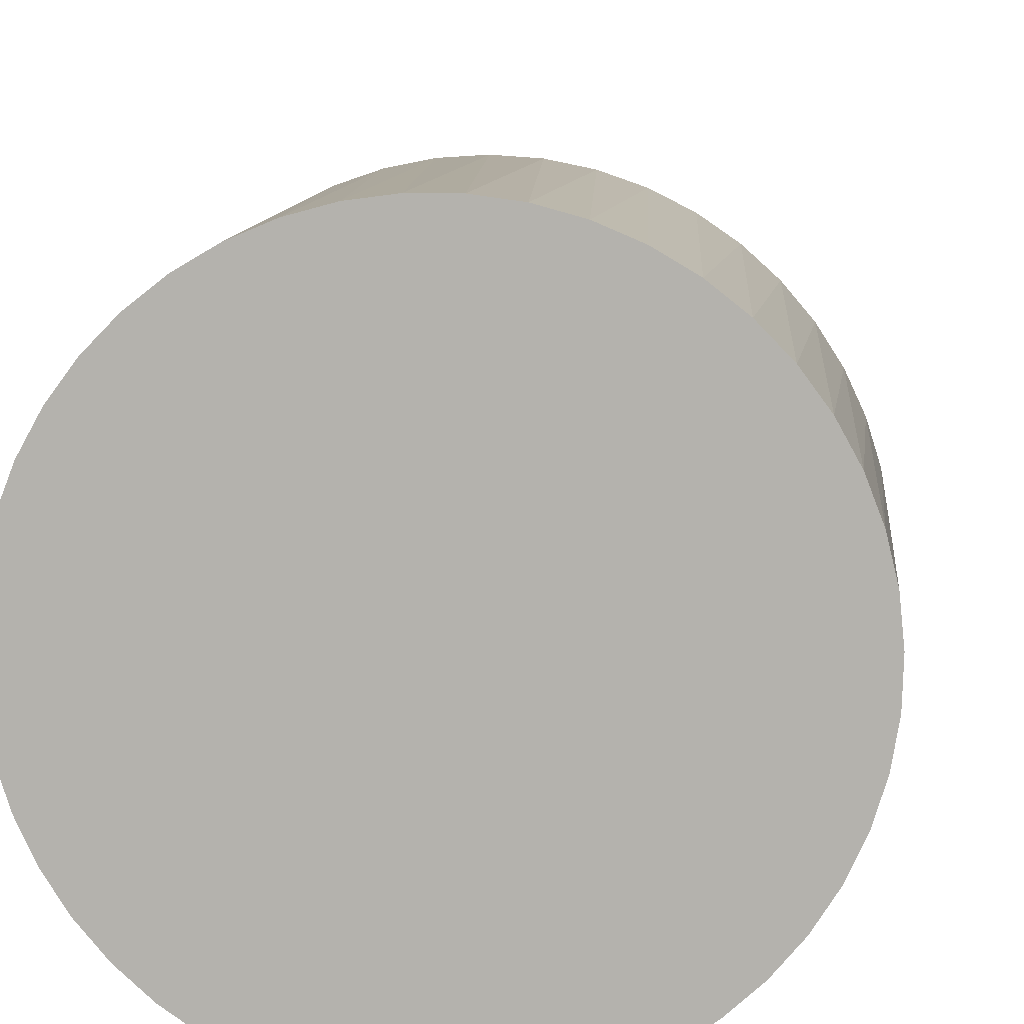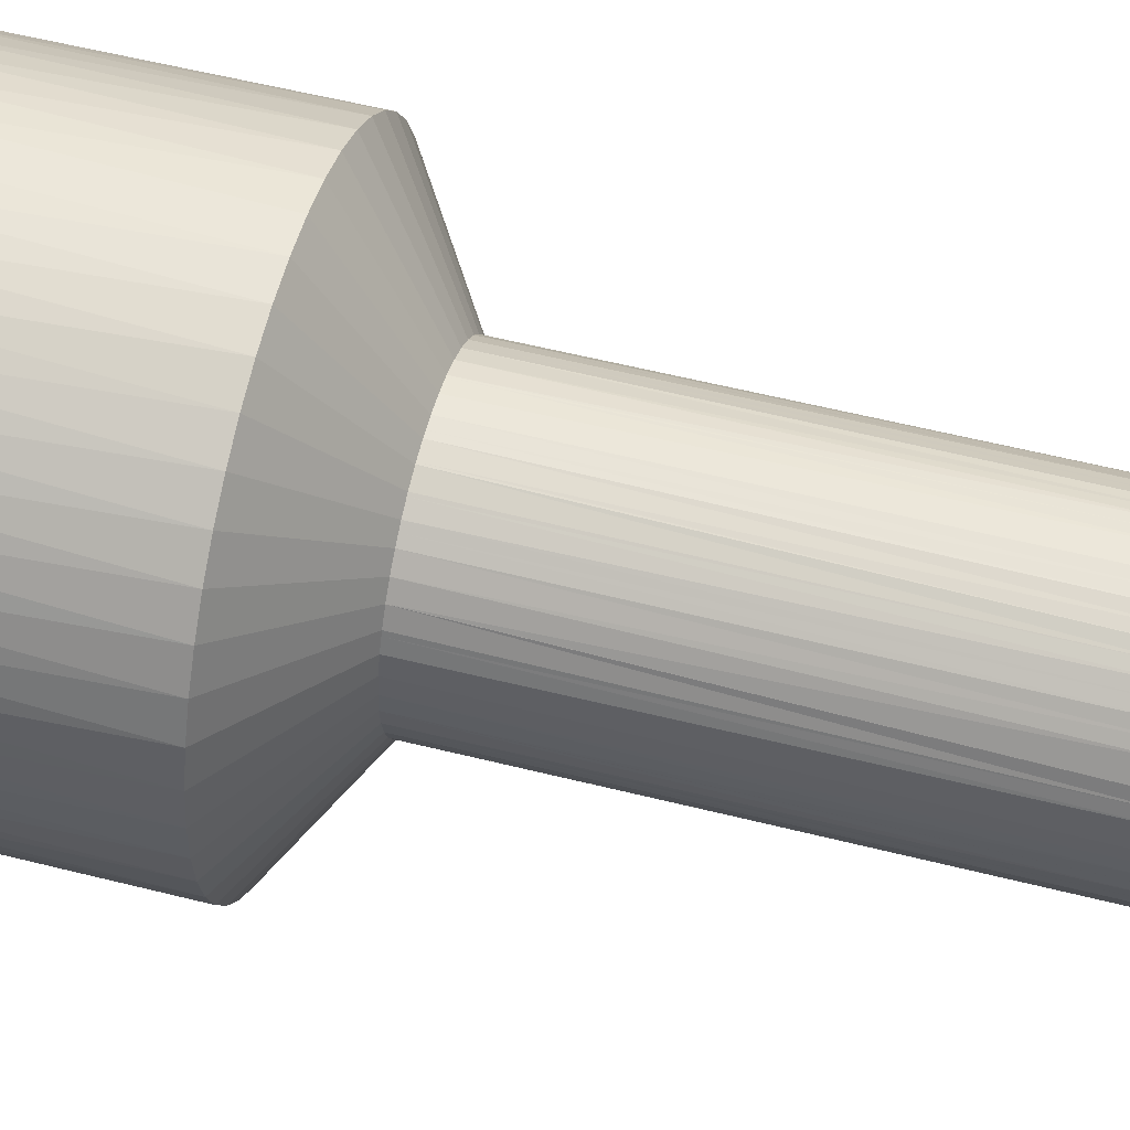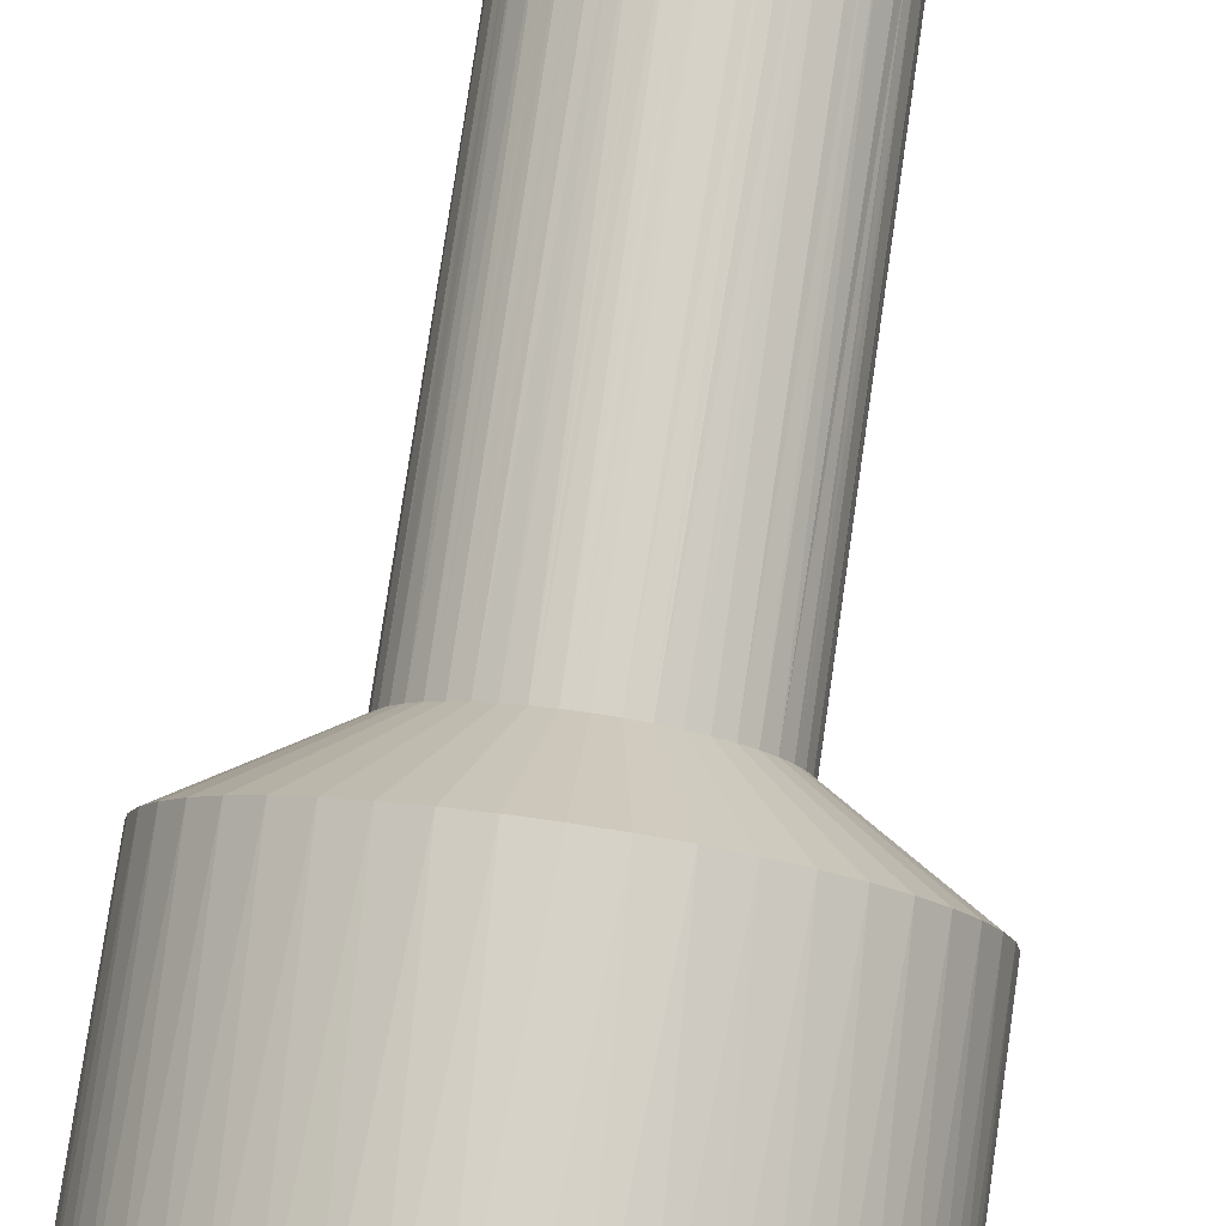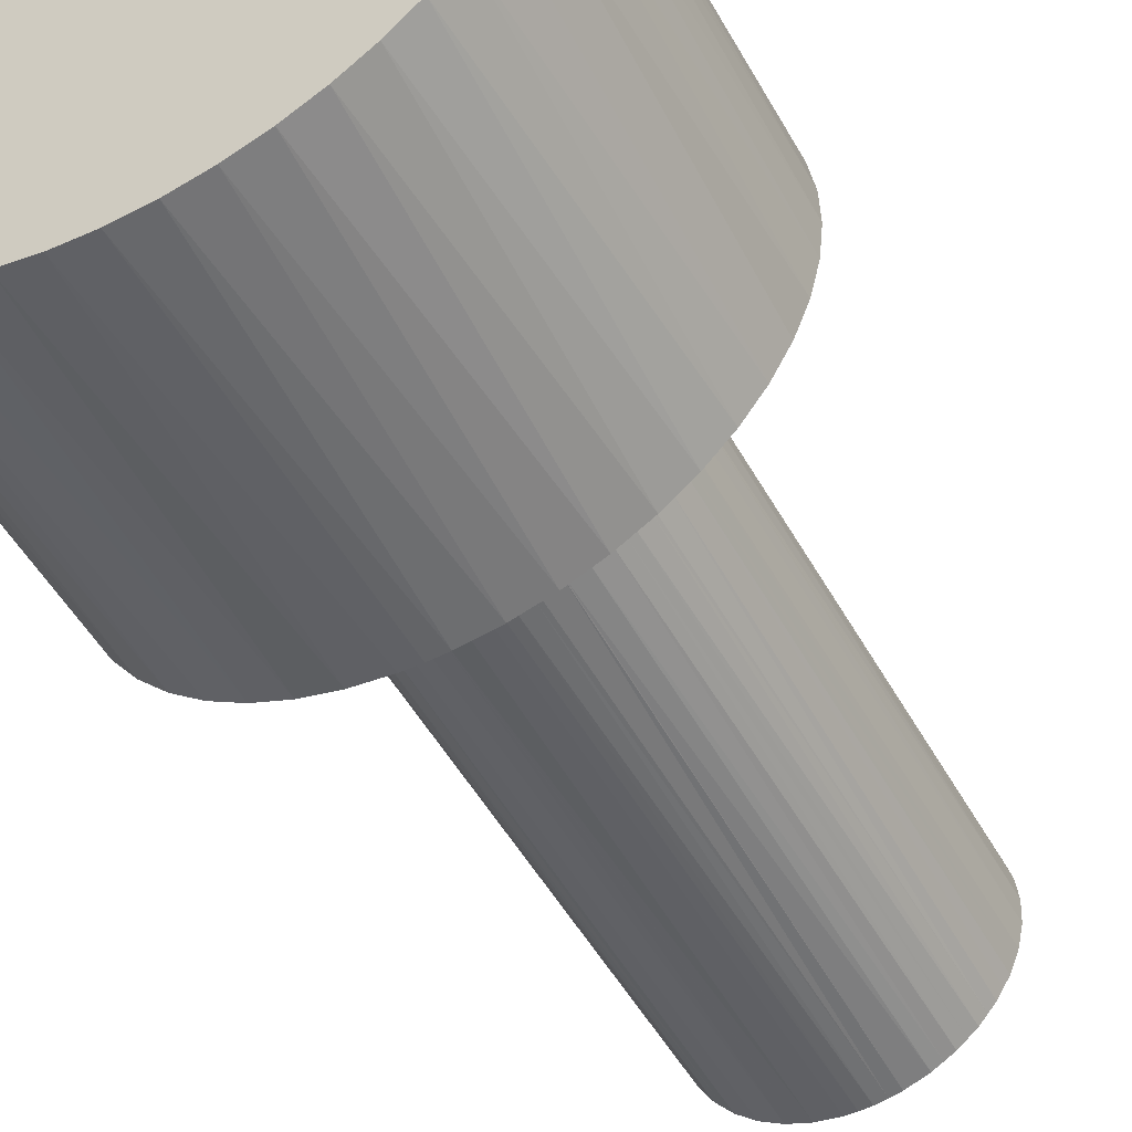
<metadata>
{"format":"obj","ext":"obj","renderer":"f3d","projection":"perspective","resolution":1024,"background":"white","views":[{"elev":9.5,"azim":-175.1,"up":"+Y"},{"elev":56.1,"azim":-75.2,"up":"+Y"},{"elev":78.2,"azim":-171.7,"up":"+Y"},{"elev":-50.2,"azim":-151.8,"up":"+Y"}]}
</metadata>
<code>
o 497
v 9.378 0 -36
v 8.128 0.08367 -36
v 9.378 9.378 -36
v 10.63 0.08367 -36
v 14.16 1.309 -36
v 13.04 0.7441 -36
v 11.86 0.3332 -36
v 16.93 3.815 -36
v 16.12 2.858 -36
v 15.19 2.018 -36
v 18.5 7.204 -36
v 18.13 6.007 -36
v 17.6 4.871 -36
v 18.63 10.94 -36
v 18.75 9.691 -36
v 18.71 8.439 -36
v 17.28 14.42 -36
v 17.88 13.33 -36
v 18.33 12.16 -36
v 14.69 17.11 -36
v 15.67 16.33 -36
v 16.54 15.43 -36
v 11.25 18.57 -36
v 12.45 18.24 -36
v 13.61 17.75 -36
v 7.51 18.57 -36
v 8.752 18.73 -36
v 10 18.73 -36
v 4.071 17.11 -36
v 5.148 17.75 -36
v 6.302 18.24 -36
v 1.473 14.42 -36
v 2.216 15.43 -36
v 3.087 16.33 -36
v 0.1306 10.94 -36
v 0.421 12.16 -36
v 0.8713 13.33 -36
v 0.2555 7.204 -36
v 0.0471 8.439 -36
v 0.005237 9.691 -36
v 1.828 3.815 -36
v 1.154 4.871 -36
v 0.6266 6.007 -36
v 4.599 1.309 -36
v 3.566 2.018 -36
v 2.637 2.858 -36
v 6.9 0.3332 -36
v 5.717 0.7441 -36
v 8.752 0.02094 -24
v 8.131 0.1044 -24
v 7.51 0.1879 -24
v 6.906 0.3534 -24
v 6.302 0.5189 -24
v 5.725 0.7634 -24
v 5.148 1.008 -24
v 4.609 1.327 -24
v 4.071 1.646 -24
v 3.579 2.035 -24
v 3.087 2.423 -24
v 2.652 2.873 -24
v 2.216 3.323 -24
v 1.845 3.828 -24
v 1.473 4.332 -24
v 1.172 4.881 -24
v 0.8713 5.43 -24
v 0.6462 6.015 -24
v 0.421 6.599 -24
v 0.2758 7.209 -24
v 0.1306 7.818 -24
v 0.06793 8.441 -24
v 0.005237 9.065 -24
v 0.02617 9.691 -24
v 0.0471 10.32 -24
v 0.1513 10.93 -24
v 0.2555 11.55 -24
v 0.441 12.15 -24
v 0.6266 12.75 -24
v 0.8903 13.32 -24
v 1.154 13.88 -24
v 1.491 14.41 -24
v 1.828 14.94 -24
v 2.232 15.42 -24
v 2.637 15.9 -24
v 3.101 16.32 -24
v 3.566 16.74 -24
v 4.082 17.09 -24
v 4.599 17.45 -24
v 5.158 17.73 -24
v 5.717 18.01 -24
v 6.309 18.22 -24
v 6.9 18.42 -24
v 7.514 18.55 -24
v 8.128 18.67 -24
v 8.753 18.71 -24
v 9.378 18.76 -24
v 10 18.71 -24
v 10.63 18.67 -24
v 11.24 18.55 -24
v 11.86 18.42 -24
v 12.45 18.22 -24
v 13.04 18.01 -24
v 13.6 17.73 -24
v 14.16 17.45 -24
v 14.67 17.09 -24
v 15.19 16.74 -24
v 15.65 16.32 -24
v 16.12 15.9 -24
v 16.52 15.42 -24
v 16.93 14.94 -24
v 17.26 14.41 -24
v 17.6 13.88 -24
v 17.87 13.32 -24
v 18.13 12.75 -24
v 18.31 12.15 -24
v 18.5 11.55 -24
v 18.6 10.93 -24
v 18.71 10.32 -24
v 18.73 9.691 -24
v 18.75 9.065 -24
v 18.69 8.441 -24
v 18.63 7.818 -24
v 18.48 7.209 -24
v 18.33 6.599 -24
v 18.11 6.015 -24
v 17.88 5.43 -24
v 17.58 4.881 -24
v 17.28 4.332 -24
v 16.91 3.828 -24
v 16.54 3.323 -24
v 16.1 2.873 -24
v 15.67 2.423 -24
v 15.18 2.035 -24
v 14.69 1.646 -24
v 14.15 1.327 -24
v 13.61 1.008 -24
v 13.03 0.7634 -24
v 12.45 0.5189 -24
v 11.85 0.3534 -24
v 11.25 0.1879 -24
v 10.63 0.1044 -24
v 10 0.02094 -24
v 9.378 0 -24
v 8.119 13.97 -21.05
v 7.517 13.77 -21.05
v 7.417 13.72 -21.05
v 6.949 13.48 -21.05
v 6.715 13.32 -21.05
v 6.424 13.12 -21.05
v 6.086 12.81 -21.05
v 5.952 12.69 -21.05
v 5.546 12.21 -21.05
v 5.541 12.21 -21.05
v 5.198 11.67 -21.05
v 5.129 11.52 -21.05
v 4.93 11.09 -21.05
v 4.831 10.77 -21.05
v 4.741 10.48 -21.05
v 4.657 9.982 -21.05
v 4.635 9.855 -21.05
v 4.614 9.219 -21.05
v 4.618 9.176 -21.05
v 4.678 8.585 -21.05
v 4.728 8.376 -21.05
v 4.826 7.966 -21.05
v 4.965 7.604 -21.05
v 5.054 7.372 -21.05
v 5.323 6.881 -21.05
v 5.36 6.813 -21.05
v 5.738 6.301 -21.05
v 5.804 6.233 -21.05
v 6.181 5.843 -21.05
v 6.39 5.678 -21.05
v 6.68 5.448 -21.05
v 7.058 5.225 -21.05
v 7.228 5.124 -21.05
v 7.791 4.885 -21.05
v 7.814 4.875 -21.05
v 8.429 4.707 -21.05
v 8.573 4.688 -21.05
v 9.06 4.622 -21.05
v 9.378 4.612 -21.05
v 9.696 4.622 -21.05
v 10.18 4.688 -21.05
v 10.33 4.707 -21.05
v 10.94 4.875 -21.05
v 10.97 4.885 -21.05
v 11.53 5.124 -21.05
v 11.7 5.225 -21.05
v 12.08 5.448 -21.05
v 12.37 5.678 -21.05
v 12.58 5.843 -21.05
v 12.95 6.233 -21.05
v 13.02 6.301 -21.05
v 13.4 6.813 -21.05
v 13.43 6.881 -21.05
v 13.7 7.372 -21.05
v 13.79 7.604 -21.05
v 13.93 7.966 -21.05
v 14.03 8.376 -21.05
v 14.08 8.585 -21.05
v 14.14 9.176 -21.05
v 14.14 9.219 -21.05
v 14.12 9.855 -21.05
v 14.1 9.982 -21.05
v 14.01 10.48 -21.05
v 13.93 10.77 -21.05
v 13.83 11.09 -21.05
v 13.63 11.52 -21.05
v 13.56 11.67 -21.05
v 13.22 12.21 -21.05
v 13.21 12.21 -21.05
v 12.8 12.69 -21.05
v 12.67 12.81 -21.05
v 12.33 13.12 -21.05
v 12.04 13.32 -21.05
v 11.81 13.48 -21.05
v 11.34 13.72 -21.05
v 11.24 13.77 -21.05
v 10.64 13.97 -21.05
v 10.58 13.99 -21.05
v 10.01 14.1 -21.05
v 9.781 14.12 -21.05
v 9.378 14.14 -21.05
v 8.974 14.12 -21.05
v 8.743 14.1 -21.05
v 8.178 13.99 -21.05
v 8.575 4.697 -3.049
v 8.177 4.765 -3.049
v 7.062 5.232 -3.049
v 7.415 5.035 -3.049
v 7.796 4.9 -3.049
v 5.813 6.24 -3.049
v 6.08 5.937 -3.049
v 6.394 5.683 -3.049
v 6.709 5.429 -3.049
v 4.667 9.981 -3.049
v 4.616 9.58 -3.049
v 4.633 9.176 -3.049
v 4.65 8.772 -3.049
v 4.735 8.377 -3.049
v 4.82 7.982 -3.049
v 4.971 7.607 -3.049
v 5.122 7.232 -3.049
v 5.334 6.888 -3.049
v 5.546 6.544 -3.049
v 5.137 11.52 -3.049
v 5.319 11.88 -3.049
v 4.955 11.16 -3.049
v 4.837 10.77 -3.049
v 4.719 10.38 -3.049
v 6.092 12.81 -3.049
v 5.8 12.53 -3.049
v 5.56 12.2 -3.049
v 7.422 13.71 -3.049
v 7.053 13.54 -3.049
v 6.718 13.31 -3.049
v 6.384 13.09 -3.049
v 11.33 13.71 -3.049
v 10.97 13.87 -3.049
v 10.57 13.97 -3.049
v 10.18 14.08 -3.049
v 9.781 14.11 -3.049
v 9.378 14.14 -3.049
v 8.975 14.11 -3.049
v 8.572 14.08 -3.049
v 8.181 13.97 -3.049
v 7.79 13.87 -3.049
v 13.62 11.52 -3.049
v 13.44 11.88 -3.049
v 13.2 12.2 -3.049
v 12.96 12.53 -3.049
v 12.66 12.81 -3.049
v 12.37 13.09 -3.049
v 12.04 13.31 -3.049
v 11.7 13.54 -3.049
v 14.09 9.981 -3.049
v 14.04 10.38 -3.049
v 13.92 10.77 -3.049
v 13.8 11.16 -3.049
v 12.94 6.24 -3.049
v 13.21 6.544 -3.049
v 13.42 6.888 -3.049
v 13.63 7.232 -3.049
v 13.78 7.607 -3.049
v 13.94 7.982 -3.049
v 14.02 8.377 -3.049
v 14.11 8.772 -3.049
v 14.12 9.176 -3.049
v 14.14 9.58 -3.049
v 10.18 4.697 -3.049
v 10.58 4.765 -3.049
v 10.96 4.9 -3.049
v 11.34 5.035 -3.049
v 11.69 5.232 -3.049
v 12.05 5.429 -3.049
v 12.36 5.683 -3.049
v 12.68 5.937 -3.049
v 8.974 4.629 -3.049
v 9.378 4.612 -3.049
v 9.782 4.629 -3.049
v 9.378 9.378 0
f 1 2 3
f 1 3 4
f 5 6 3
f 3 6 7
f 3 7 4
f 8 9 3
f 3 9 10
f 3 10 5
f 11 12 3
f 3 12 13
f 3 13 8
f 14 15 3
f 3 15 16
f 3 16 11
f 17 18 3
f 3 18 19
f 3 19 14
f 20 21 3
f 3 21 22
f 3 22 17
f 23 24 3
f 3 24 25
f 3 25 20
f 26 27 3
f 3 27 28
f 3 28 23
f 29 30 3
f 3 30 31
f 3 31 26
f 32 33 3
f 3 33 34
f 3 34 29
f 35 36 3
f 3 36 37
f 3 37 32
f 38 39 3
f 3 39 40
f 3 40 35
f 41 42 3
f 3 42 43
f 3 43 38
f 44 45 3
f 3 45 46
f 3 46 41
f 2 47 3
f 3 47 48
f 3 48 44
f 49 2 1
f 49 50 2
f 2 50 51
f 2 51 47
f 51 52 47
f 47 52 53
f 47 53 48
f 53 54 48
f 48 54 55
f 48 55 44
f 55 56 44
f 44 56 57
f 44 57 45
f 57 58 45
f 45 58 59
f 45 59 46
f 59 60 46
f 46 60 61
f 46 61 41
f 61 62 41
f 41 62 63
f 41 63 42
f 63 64 42
f 42 64 65
f 42 65 43
f 65 66 43
f 43 66 67
f 43 67 38
f 67 68 38
f 38 68 69
f 38 69 39
f 69 70 39
f 39 70 71
f 39 71 40
f 71 72 40
f 40 72 73
f 40 73 35
f 73 74 35
f 35 74 75
f 35 75 36
f 75 76 36
f 36 76 77
f 36 77 37
f 77 78 37
f 37 78 79
f 37 79 32
f 79 80 32
f 32 80 81
f 32 81 33
f 81 82 33
f 33 82 83
f 33 83 34
f 83 84 34
f 34 84 85
f 34 85 29
f 85 86 29
f 29 86 87
f 29 87 30
f 87 88 30
f 30 88 89
f 30 89 31
f 89 90 31
f 31 90 91
f 31 91 26
f 91 92 26
f 26 92 93
f 26 93 27
f 93 94 27
f 27 94 95
f 27 95 28
f 95 96 28
f 28 96 97
f 28 97 23
f 97 98 23
f 23 98 99
f 23 99 24
f 99 100 24
f 24 100 101
f 24 101 25
f 101 102 25
f 25 102 103
f 25 103 20
f 103 104 20
f 20 104 105
f 20 105 21
f 105 106 21
f 21 106 107
f 21 107 22
f 107 108 22
f 22 108 109
f 22 109 17
f 109 110 17
f 17 110 111
f 17 111 18
f 111 112 18
f 18 112 113
f 18 113 19
f 113 114 19
f 19 114 115
f 19 115 14
f 115 116 14
f 14 116 117
f 14 117 15
f 117 118 15
f 15 118 119
f 15 119 16
f 119 120 16
f 16 120 121
f 16 121 11
f 121 122 11
f 11 122 123
f 11 123 12
f 123 124 12
f 12 124 125
f 12 125 13
f 125 126 13
f 13 126 127
f 13 127 8
f 127 128 8
f 8 128 129
f 8 129 9
f 129 130 9
f 9 130 131
f 9 131 10
f 131 132 10
f 10 132 133
f 10 133 5
f 133 134 5
f 5 134 135
f 5 135 6
f 135 136 6
f 6 136 137
f 6 137 7
f 137 138 7
f 7 138 139
f 7 139 4
f 139 140 4
f 4 140 141
f 4 141 1
f 1 141 142
f 1 142 49
f 143 90 144
f 144 90 89
f 144 89 145
f 145 89 88
f 145 88 146
f 146 88 87
f 146 87 147
f 147 87 86
f 147 86 148
f 148 86 85
f 148 85 149
f 149 85 84
f 149 84 150
f 150 84 83
f 150 83 151
f 151 83 82
f 151 82 152
f 82 81 152
f 152 81 80
f 152 80 153
f 153 80 79
f 153 79 154
f 154 79 78
f 154 78 155
f 155 78 77
f 155 77 156
f 156 77 76
f 156 76 157
f 157 76 75
f 157 75 158
f 158 75 74
f 158 74 159
f 74 73 159
f 159 73 72
f 159 72 160
f 160 72 71
f 160 71 161
f 161 71 70
f 161 70 162
f 162 70 69
f 162 69 163
f 163 69 68
f 163 68 164
f 164 68 67
f 164 67 165
f 165 67 66
f 165 66 166
f 166 66 65
f 166 65 167
f 167 65 64
f 167 64 168
f 64 63 168
f 168 63 62
f 168 62 169
f 169 62 61
f 169 61 170
f 170 61 60
f 170 60 171
f 171 60 59
f 171 59 172
f 172 59 58
f 172 58 173
f 173 58 57
f 173 57 174
f 174 57 56
f 174 56 175
f 175 56 55
f 175 55 176
f 176 55 54
f 176 54 177
f 54 53 177
f 177 53 52
f 177 52 178
f 178 52 51
f 178 51 179
f 179 51 50
f 179 50 180
f 180 50 49
f 180 49 181
f 181 49 142
f 181 142 182
f 182 142 141
f 182 141 183
f 183 141 140
f 183 140 184
f 140 139 184
f 184 139 138
f 184 138 185
f 185 138 137
f 185 137 186
f 186 137 136
f 186 136 187
f 187 136 135
f 187 135 188
f 188 135 134
f 188 134 189
f 189 134 133
f 189 133 190
f 190 133 132
f 190 132 191
f 191 132 131
f 191 131 192
f 192 131 130
f 192 130 193
f 130 129 193
f 193 129 128
f 193 128 194
f 194 128 127
f 194 127 195
f 195 127 126
f 195 126 196
f 196 126 125
f 196 125 197
f 197 125 124
f 197 124 198
f 198 124 123
f 198 123 199
f 199 123 122
f 199 122 200
f 200 122 121
f 200 121 201
f 201 121 120
f 201 120 202
f 120 119 202
f 202 119 118
f 202 118 203
f 203 118 117
f 203 117 204
f 204 117 116
f 204 116 205
f 205 116 115
f 205 115 206
f 206 115 114
f 206 114 207
f 207 114 113
f 207 113 208
f 208 113 112
f 208 112 209
f 112 111 209
f 209 111 110
f 209 110 210
f 210 110 109
f 210 109 211
f 211 109 108
f 211 108 212
f 212 108 107
f 212 107 213
f 213 107 106
f 213 106 214
f 214 106 105
f 214 105 215
f 215 105 104
f 215 104 216
f 216 104 103
f 216 103 217
f 217 103 102
f 217 102 218
f 102 101 218
f 218 101 100
f 218 100 219
f 219 100 99
f 219 99 220
f 220 99 98
f 220 98 221
f 221 98 97
f 221 97 222
f 222 97 96
f 222 96 223
f 223 96 95
f 223 95 224
f 224 95 94
f 224 94 225
f 225 94 93
f 225 93 226
f 226 93 92
f 226 92 143
f 143 92 91
f 143 91 90
f 177 227 228
f 177 228 176
f 229 175 230
f 230 175 176
f 230 176 231
f 231 176 228
f 232 170 233
f 233 170 171
f 233 171 234
f 234 171 172
f 234 172 235
f 235 172 173
f 235 173 229
f 229 173 174
f 229 174 175
f 236 159 237
f 237 159 160
f 237 160 238
f 238 160 161
f 238 161 239
f 239 161 162
f 239 162 240
f 240 162 163
f 240 163 241
f 241 163 164
f 241 164 242
f 242 164 165
f 242 165 243
f 243 165 166
f 243 166 244
f 244 166 167
f 244 167 245
f 245 167 168
f 245 168 232
f 232 168 169
f 232 169 170
f 152 246 247
f 152 247 151
f 152 153 246
f 246 153 154
f 246 154 248
f 248 154 155
f 248 155 249
f 249 155 156
f 249 156 250
f 250 156 157
f 250 157 236
f 236 157 158
f 236 158 159
f 251 150 252
f 252 150 151
f 252 151 253
f 253 151 247
f 254 145 255
f 255 145 146
f 255 146 256
f 256 146 147
f 256 147 257
f 257 147 148
f 257 148 251
f 251 148 149
f 251 149 150
f 258 218 259
f 259 218 219
f 259 219 260
f 260 219 220
f 260 220 261
f 261 220 221
f 261 221 262
f 262 221 222
f 262 222 263
f 263 222 223
f 263 223 264
f 264 223 224
f 264 224 265
f 265 224 225
f 265 225 266
f 266 225 226
f 266 226 267
f 267 226 143
f 267 143 254
f 254 143 144
f 254 144 145
f 268 209 269
f 269 209 210
f 269 210 270
f 270 210 211
f 270 211 271
f 271 211 212
f 271 212 272
f 272 212 213
f 272 213 273
f 273 213 214
f 273 214 274
f 274 214 215
f 274 215 275
f 275 215 216
f 275 216 258
f 258 216 217
f 258 217 218
f 276 204 277
f 277 204 205
f 277 205 278
f 278 205 206
f 278 206 279
f 279 206 207
f 279 207 268
f 268 207 208
f 268 208 209
f 280 193 281
f 281 193 194
f 281 194 282
f 282 194 195
f 282 195 283
f 283 195 196
f 283 196 284
f 284 196 197
f 284 197 285
f 285 197 198
f 285 198 286
f 286 198 199
f 286 199 287
f 287 199 200
f 287 200 288
f 288 200 201
f 288 201 289
f 289 201 202
f 289 202 276
f 276 202 203
f 276 203 204
f 290 184 291
f 291 184 185
f 291 185 292
f 292 185 186
f 292 186 293
f 293 186 187
f 293 187 294
f 294 187 188
f 294 188 295
f 295 188 189
f 295 189 296
f 296 189 190
f 296 190 297
f 297 190 191
f 297 191 280
f 280 191 192
f 280 192 193
f 177 178 227
f 227 178 179
f 227 179 298
f 298 179 180
f 298 180 299
f 299 180 181
f 299 181 300
f 300 181 182
f 300 182 290
f 290 182 183
f 290 183 184
f 262 263 301
f 301 265 266
f 264 265 301
f 263 264 301
f 301 267 254
f 255 301 254
f 266 267 301
f 301 257 251
f 256 257 301
f 255 256 301
f 301 252 253
f 247 301 253
f 251 252 301
f 301 248 249
f 246 248 301
f 247 246 301
f 301 250 236
f 237 301 236
f 249 250 301
f 301 239 240
f 238 239 301
f 237 238 301
f 301 241 242
f 243 301 242
f 240 241 301
f 301 245 232
f 244 245 301
f 243 244 301
f 301 233 234
f 235 301 234
f 232 233 301
f 301 230 231
f 229 230 301
f 235 229 301
f 301 228 227
f 298 301 227
f 231 228 301
f 301 300 290
f 299 300 301
f 298 299 301
f 301 291 292
f 293 301 292
f 290 291 301
f 301 295 296
f 294 295 301
f 293 294 301
f 301 297 280
f 281 301 280
f 296 297 301
f 301 283 284
f 282 283 301
f 281 282 301
f 301 285 286
f 287 301 286
f 284 285 301
f 301 289 276
f 288 289 301
f 287 288 301
f 301 277 278
f 279 301 278
f 276 277 301
f 301 269 270
f 268 269 301
f 279 268 301
f 301 271 272
f 273 301 272
f 270 271 301
f 301 275 258
f 274 275 301
f 273 274 301
f 301 259 260
f 261 301 260
f 258 259 301
f 261 262 301

</code>
